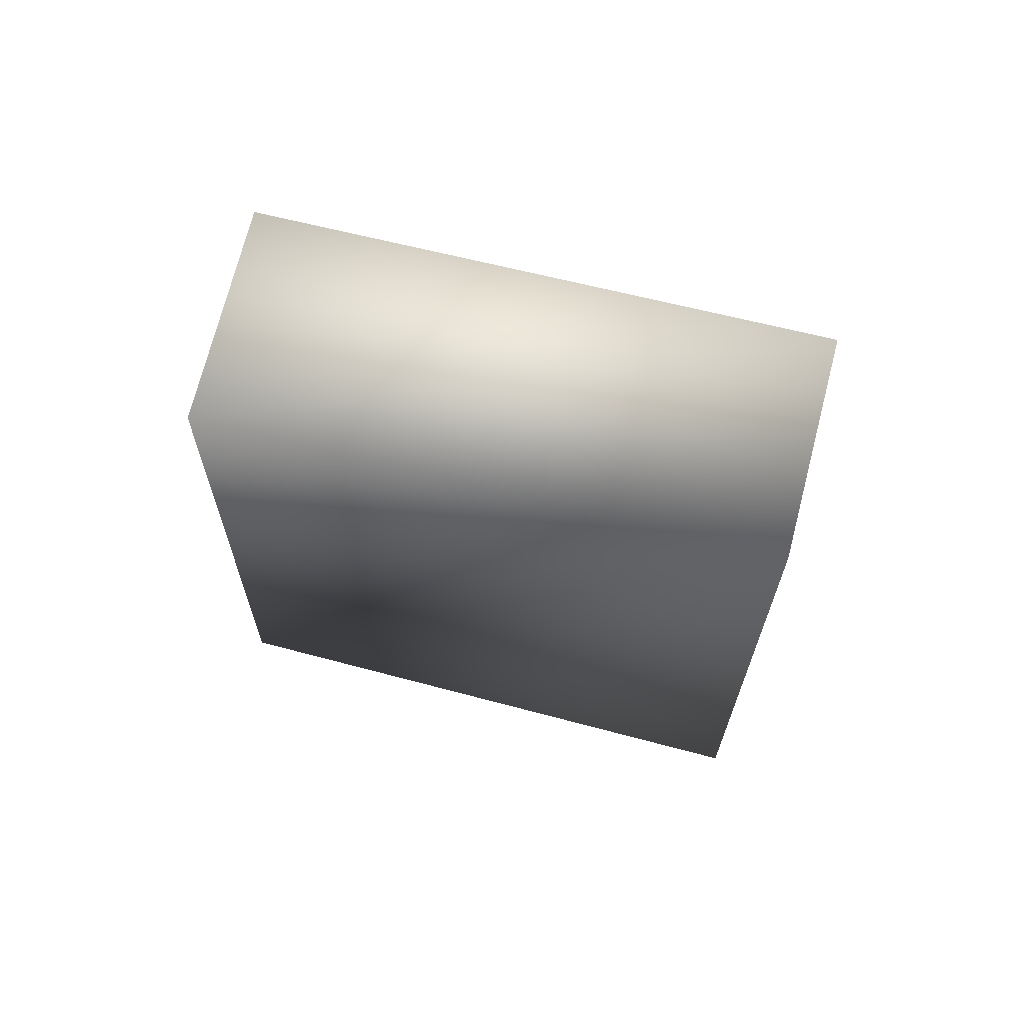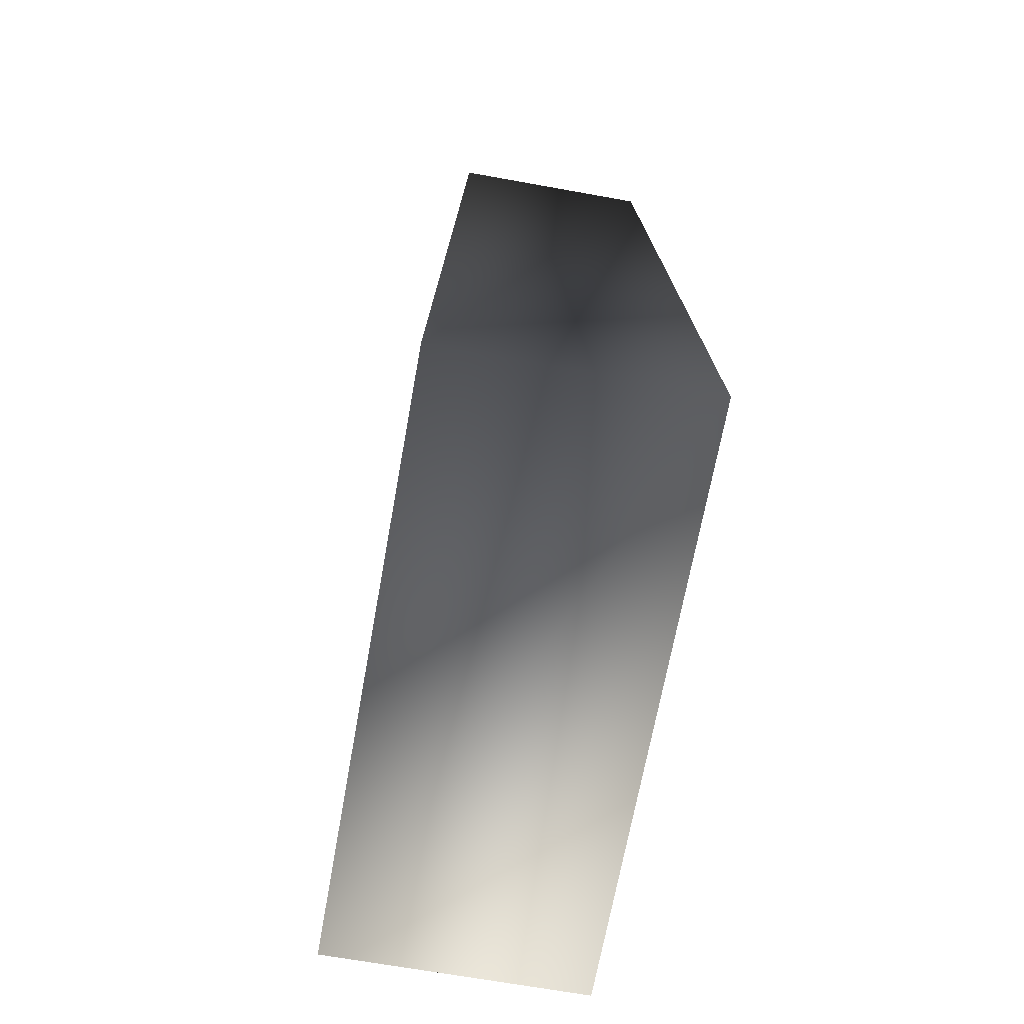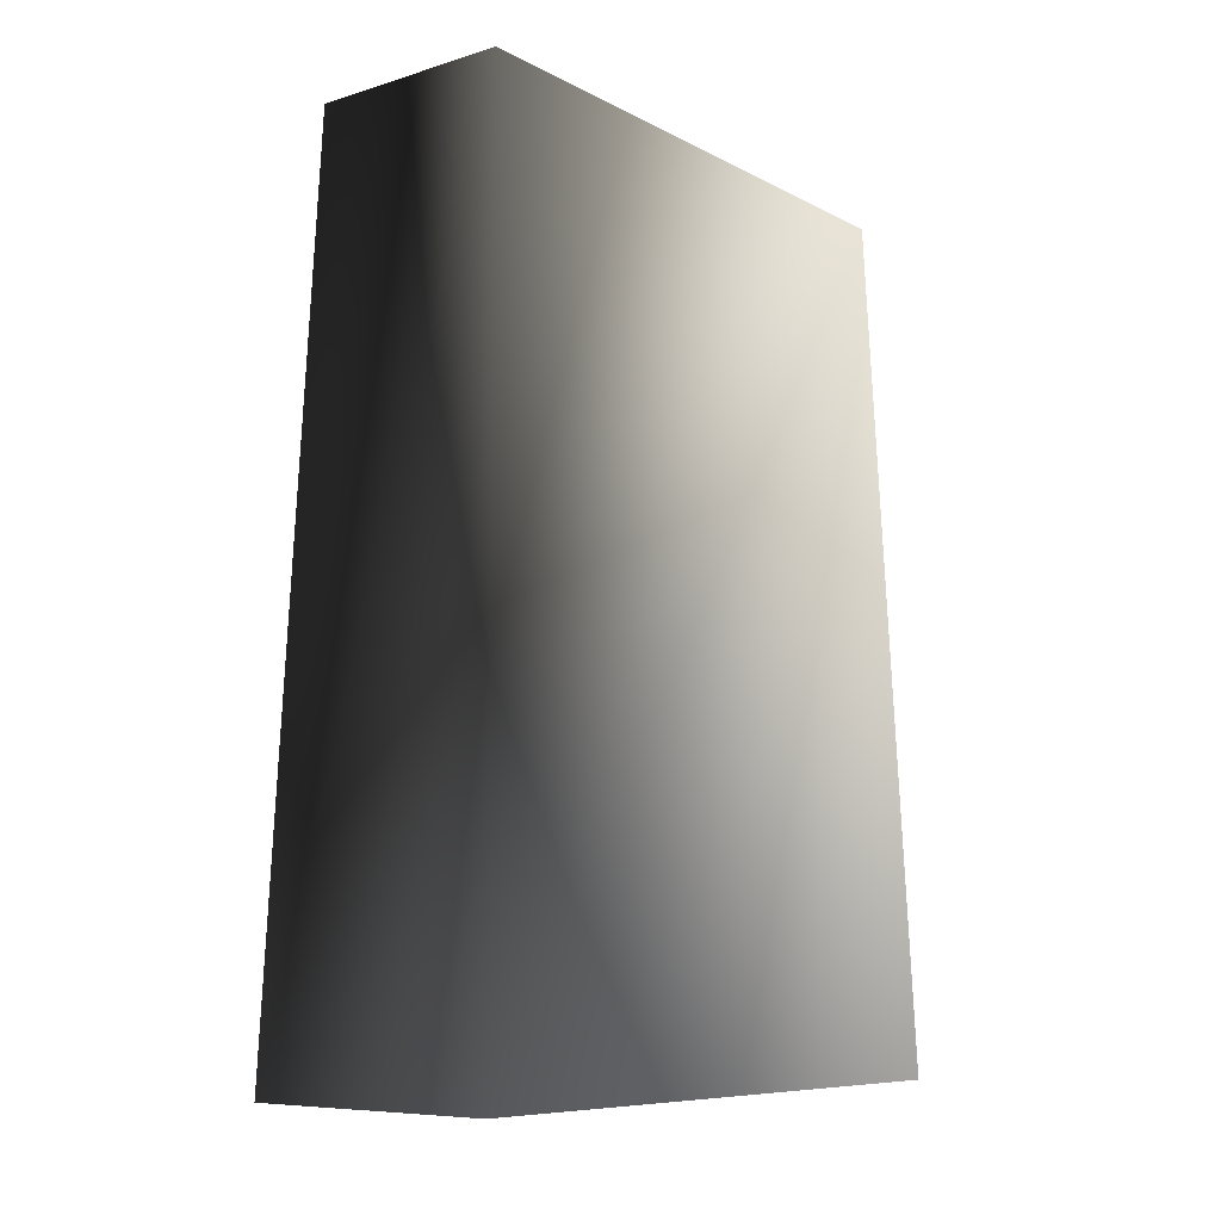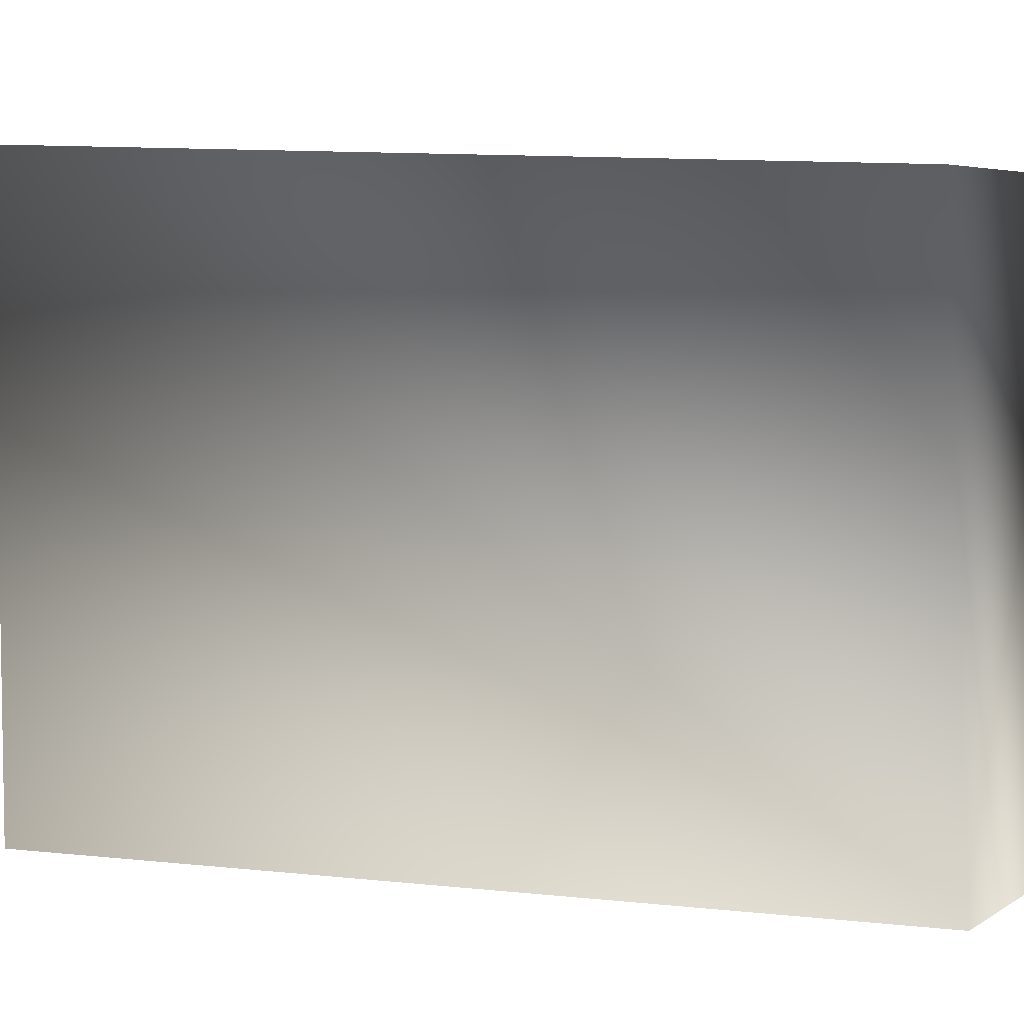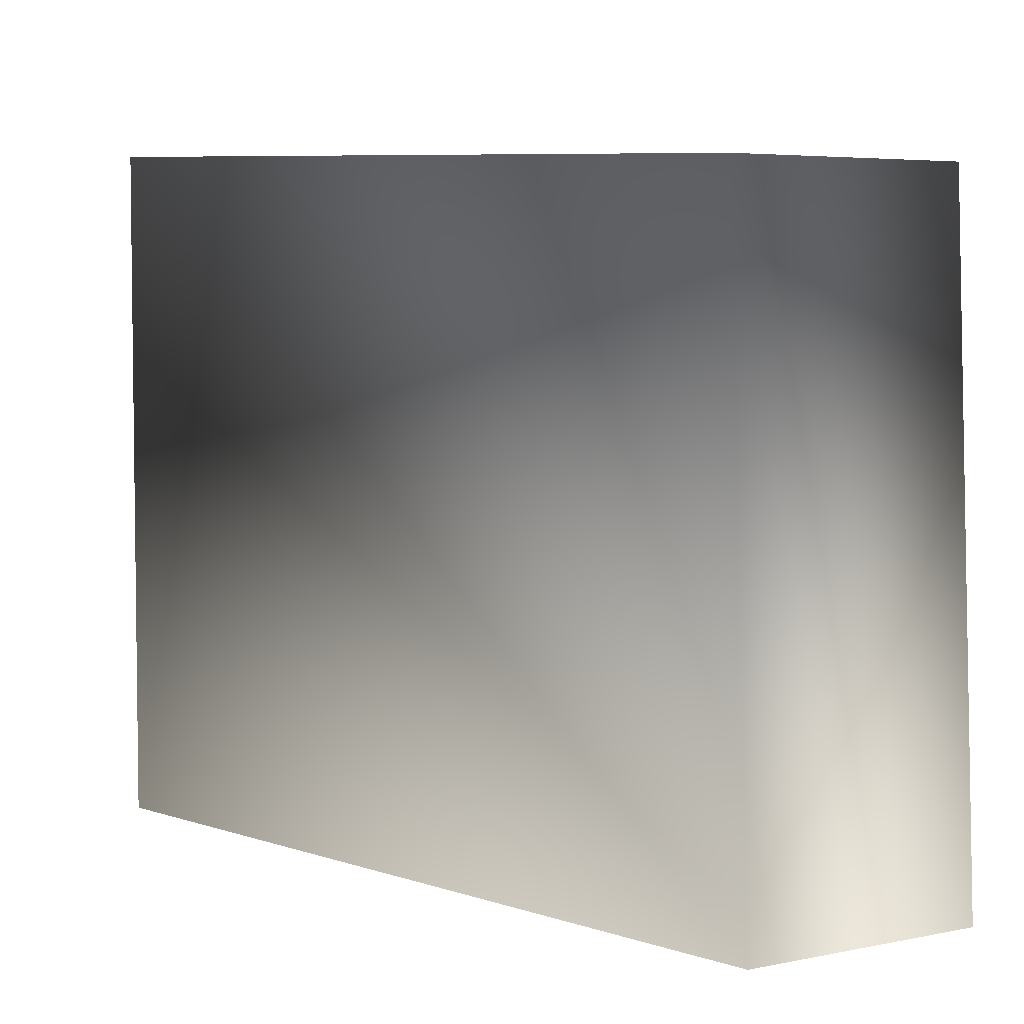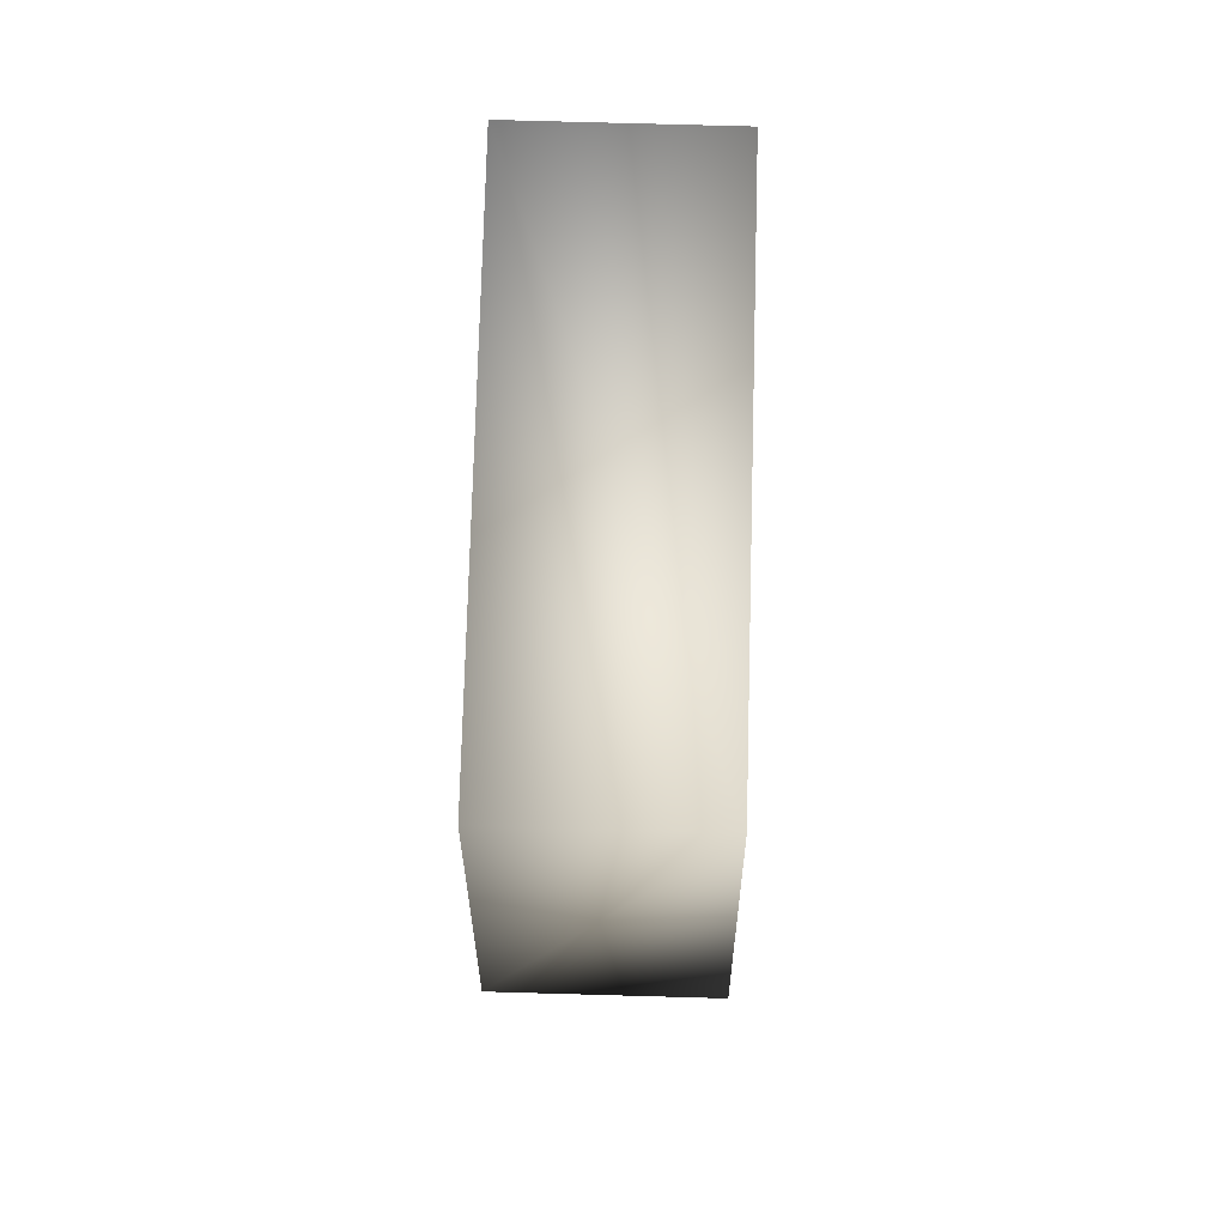
<metadata>
{"format":"obj","ext":"obj","renderer":"f3d","projection":"perspective","resolution":1024,"background":"white","views":[{"elev":73.7,"azim":104.5,"up":"+Y"},{"elev":-68.3,"azim":169.8,"up":"+Y"},{"elev":-8.0,"azim":-140.1,"up":"+Y"},{"elev":5.4,"azim":119.6,"up":"+Z"},{"elev":4.9,"azim":145.9,"up":"+Z"},{"elev":74.8,"azim":1.6,"up":"+Y"}]}
</metadata>
<code>
v 0.2194 0 0.5083
v 0.2194 0 -0.5083
v 0.1728 1.45 -0.4539
v -0.1728 1.408 0.4539
v -0.1728 1.45 -0.4539
v -0.2194 0 -0.5083
v -0.2194 0 0.5083
v 0.1728 1.408 0.4539
v 0.1728 1.45 -0.4539
v -0.1728 1.45 -0.4539
v -0.1728 1.408 0.4539
v -0.2194 0 0.5083
v 0.2194 0 0.5083
v -0.2194 0 -0.5083
v 0.2194 0 -0.5083
v -0.1728 1.45 -0.4539
v 0.1728 1.45 -0.4539
v 0.1728 1.408 0.4539
g TOMBSTONE05
o TOMBSTONE050
f 1 2 3
f 4 5 6
f 6 7 4
f 8 9 10
f 10 11 8
f 8 11 12
f 12 13 8
f 13 12 14
f 14 15 13
f 15 14 16
f 16 17 15
f 3 18 1

</code>
